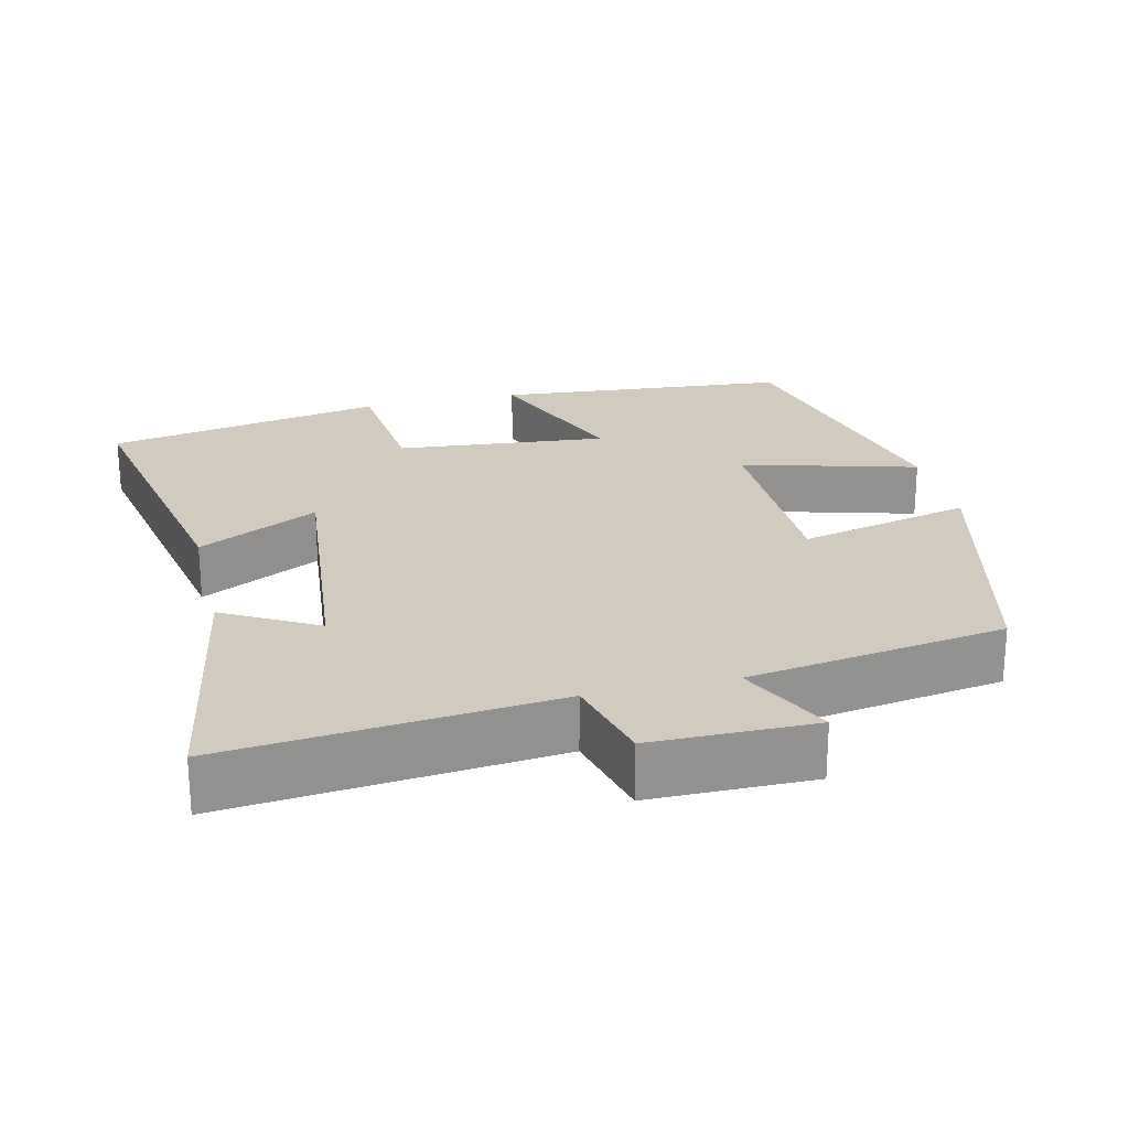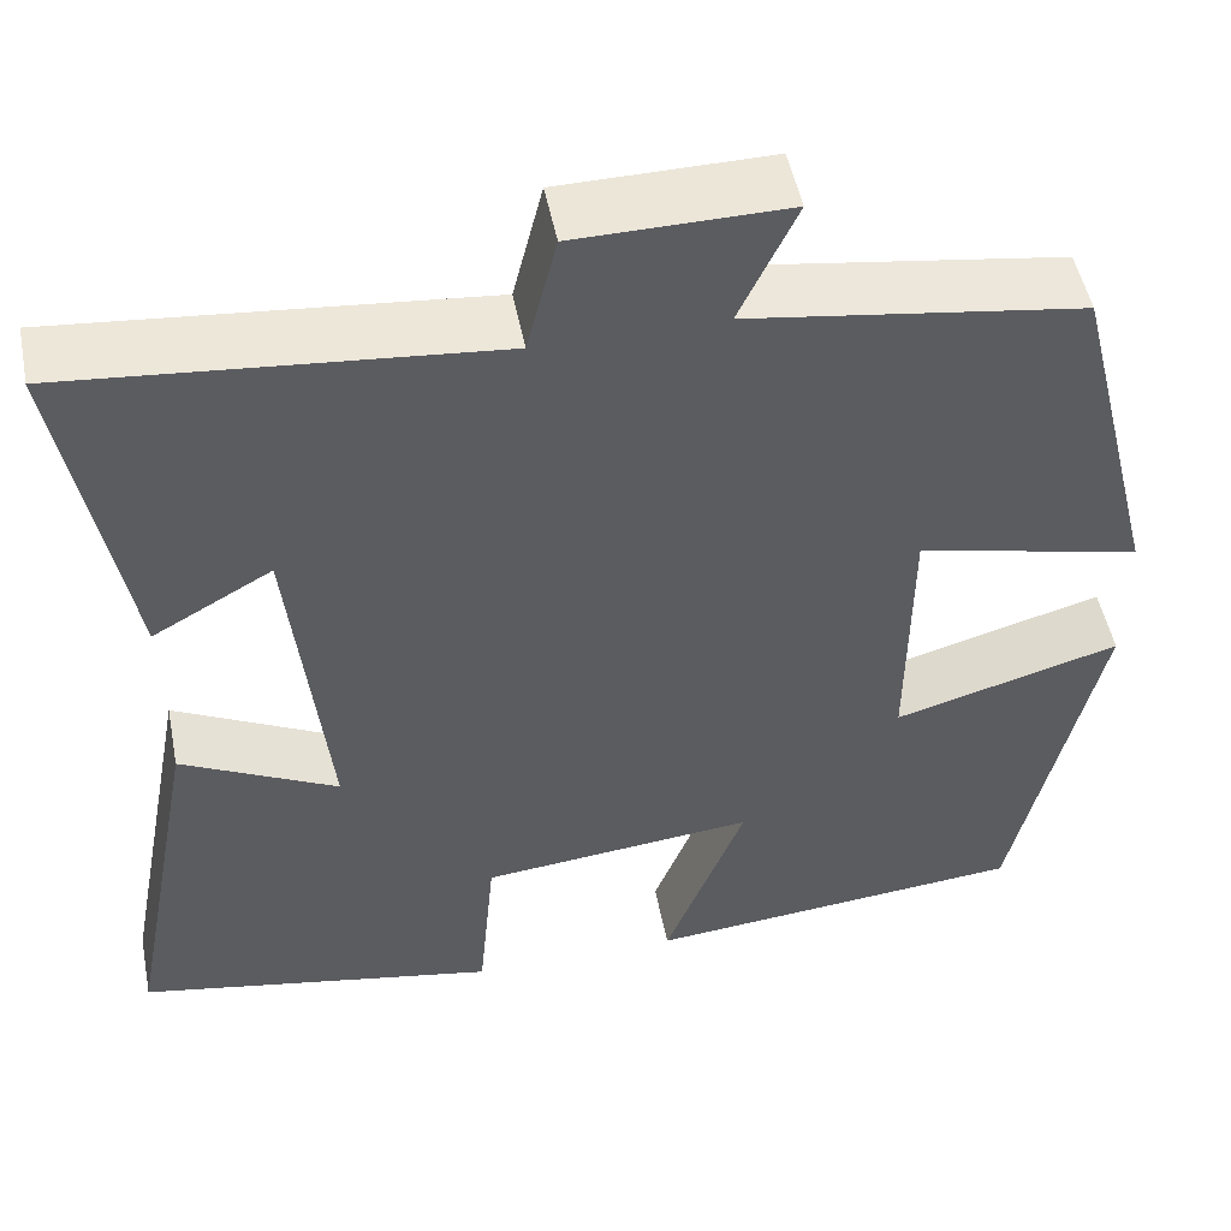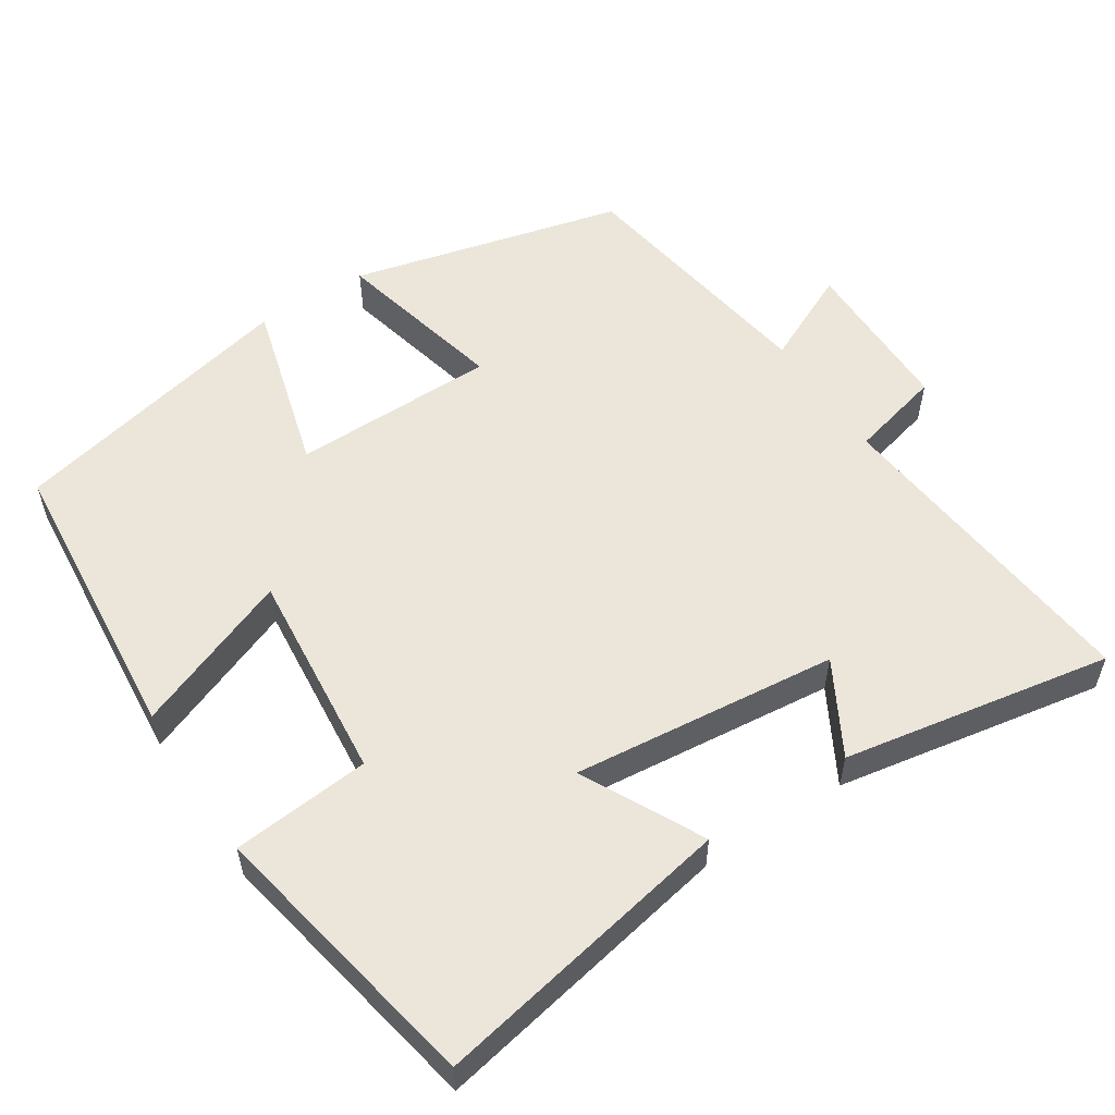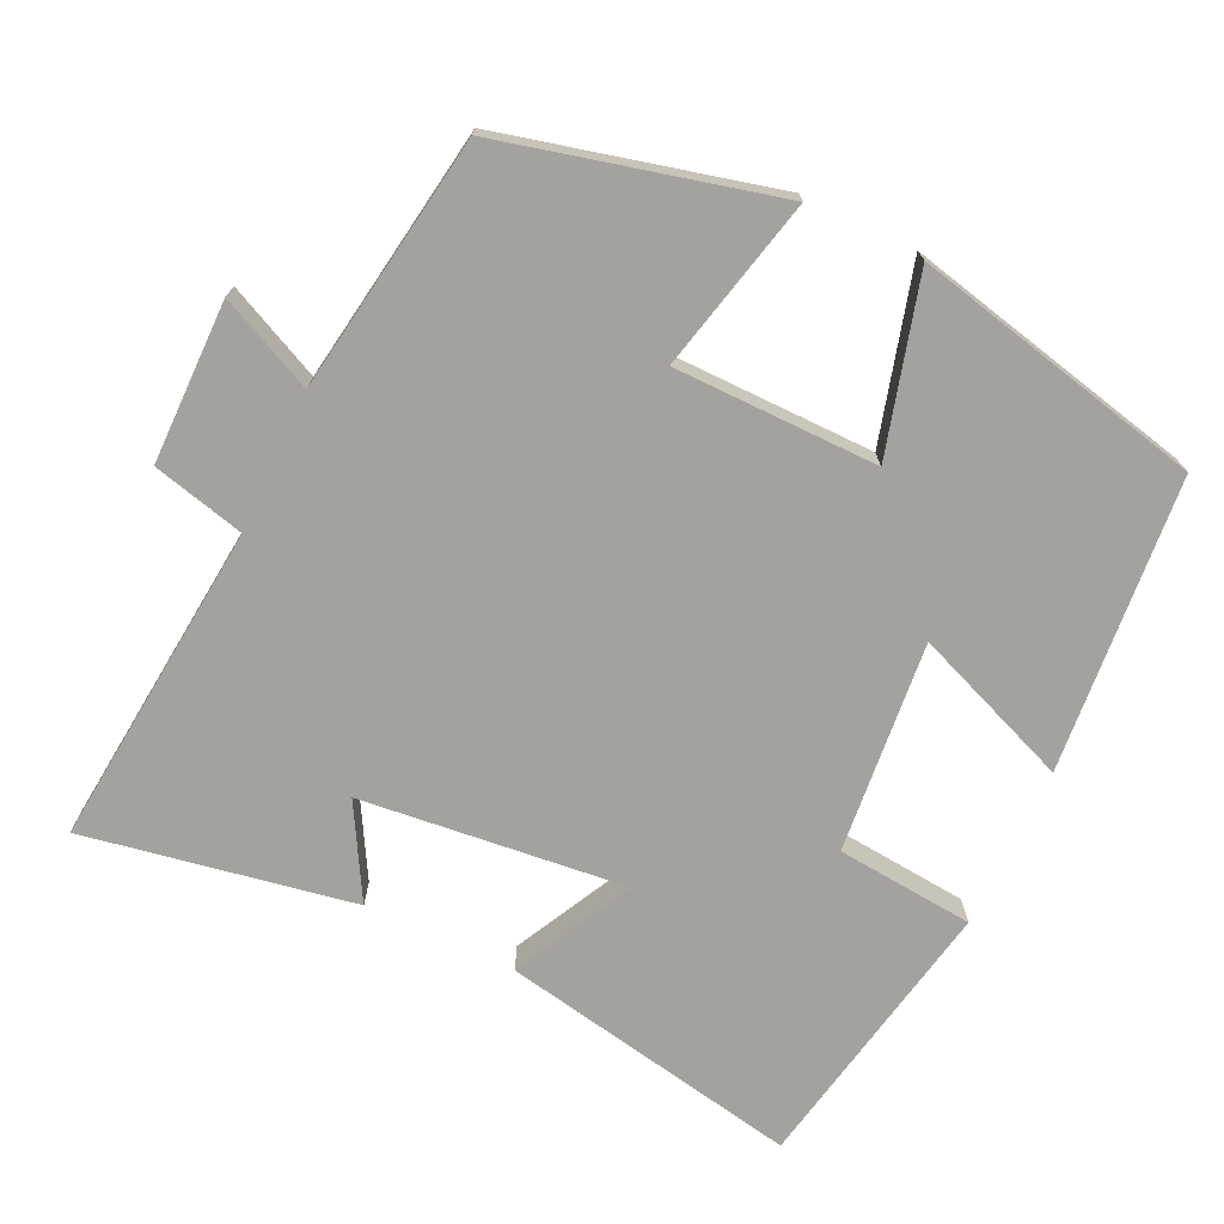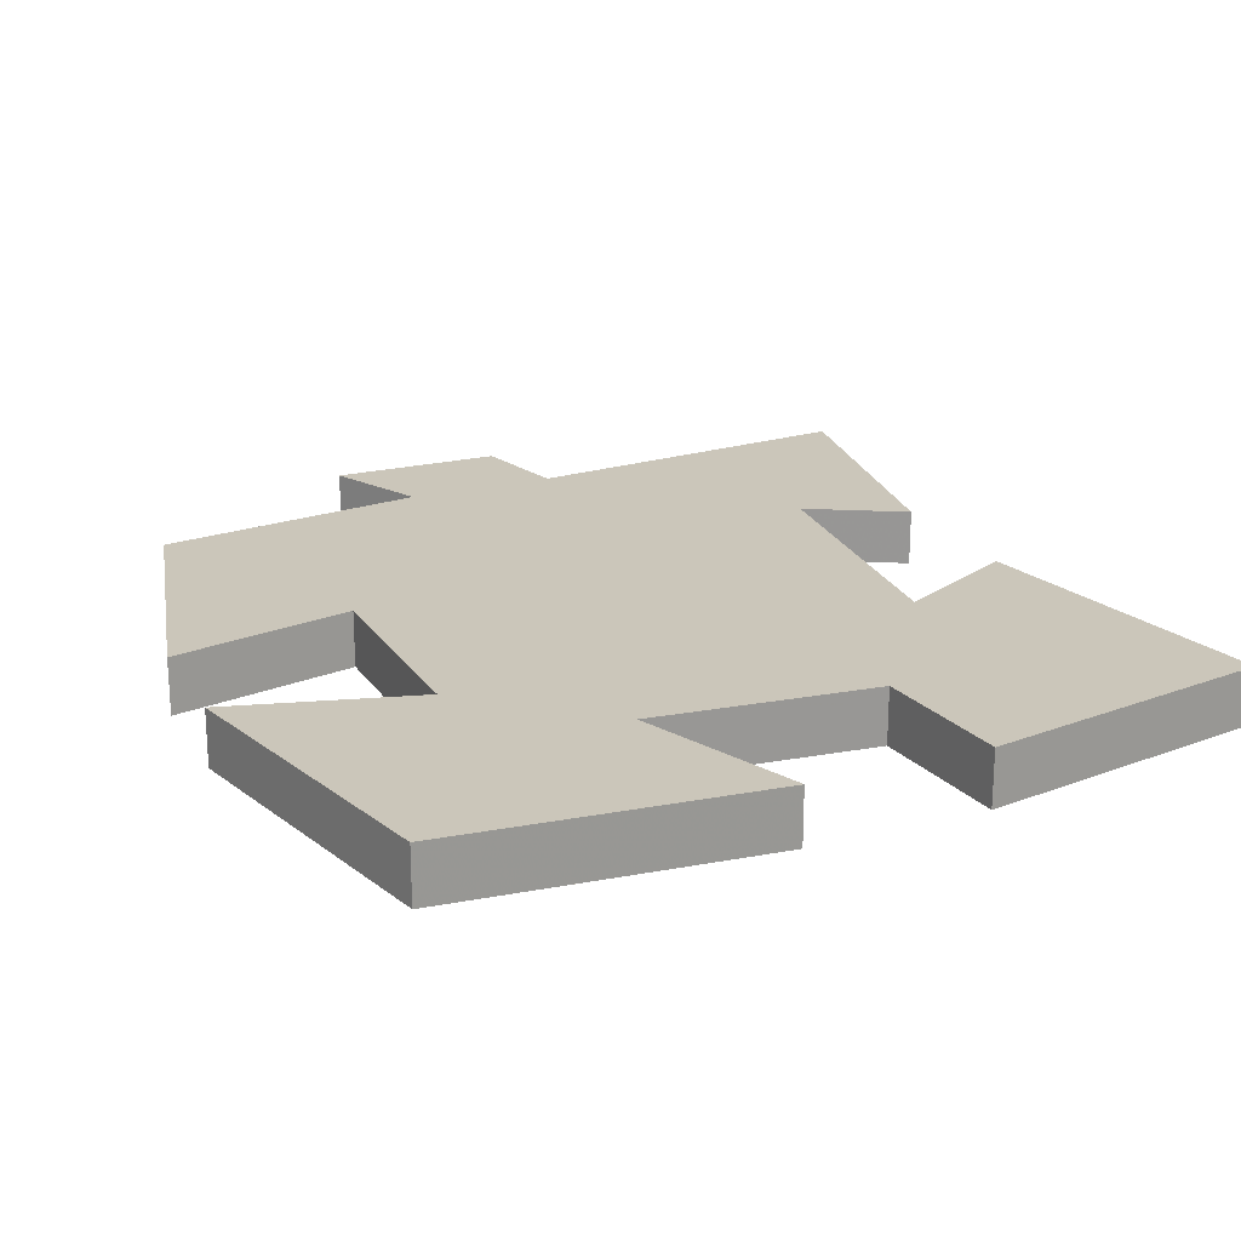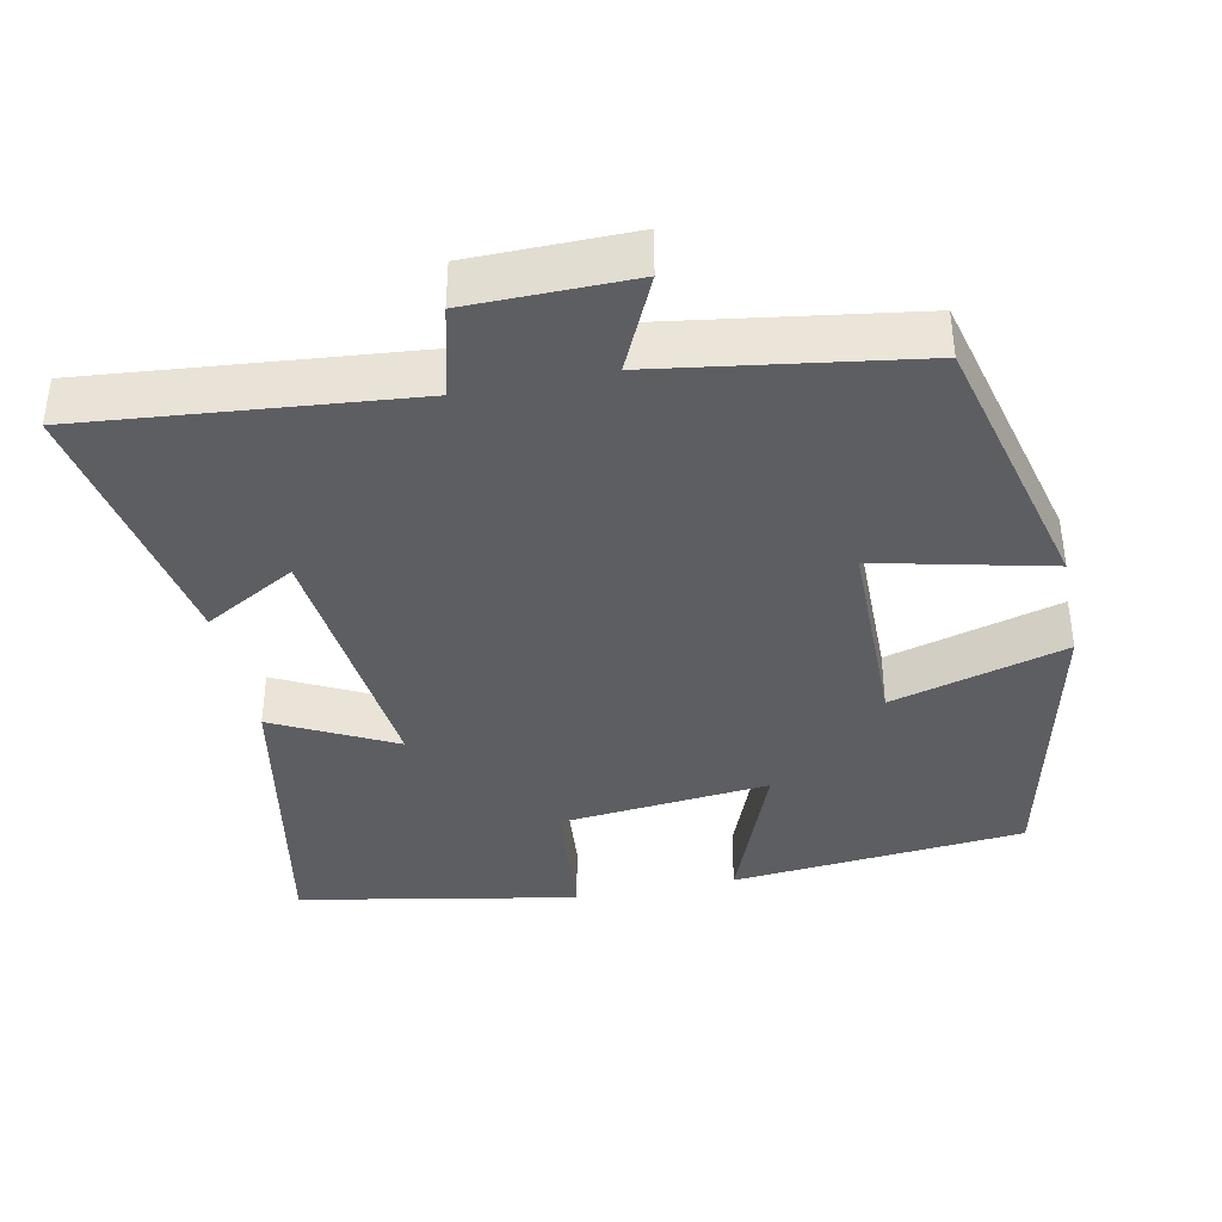
<metadata>
{"format":"obj","ext":"obj","renderer":"f3d","projection":"perspective","resolution":1024,"background":"white","views":[{"elev":23.6,"azim":-13.6,"up":"+Y"},{"elev":50.4,"azim":-11.2,"up":"+Z"},{"elev":55.3,"azim":-123.2,"up":"+Y"},{"elev":-72.5,"azim":64.6,"up":"+Y"},{"elev":21.1,"azim":155.9,"up":"+Y"},{"elev":-38.7,"azim":11.6,"up":"+Y"}]}
</metadata>
<code>
v -0.565 0.07 0.542
v -0.127 0.07 0.5
v -0.096 0.07 0.624
v 0.122 0.07 0.626
v 0.063 0.07 0.5
v 0.408 0.07 0.448
v 0.5 0.07 0.081
v 0.267 0.07 0.135
v 0.265 0.07 -0.139
v 0.5 0.07 -0.073
v 0.412 0.07 -0.464
v 0.016 0.07 -0.5
v 0.099 0.07 -0.287
v -0.185 0.07 -0.315
v -0.202 0.07 -0.5
v -0.577 0.07 -0.429
v -0.5 0.07 -0.023
v -0.338 0.07 -0.105
v -0.376 0.07 0.251
v -0.5 0.07 0.181
v -0.565 0 0.542
v -0.127 0 0.5
v -0.096 0 0.624
v 0.122 0 0.626
v 0.063 0 0.5
v 0.408 0 0.448
v 0.5 0 0.081
v 0.267 0 0.135
v 0.265 0 -0.139
v 0.5 0 -0.073
v 0.412 0 -0.464
v 0.016 0 -0.5
v 0.099 0 -0.287
v -0.185 0 -0.315
v -0.202 0 -0.5
v -0.577 0 -0.429
v -0.5 0 -0.023
v -0.338 0 -0.105
v -0.376 0 0.251
v -0.5 0 0.181
f 19 20 1 2
f 18 19 2
f 15 16 17 18
f 14 15 18 2
f 13 14 2 3
f 10 11 12 13
f 9 10 13
f 8 9 13 3
f 5 6 7 8
f 5 8 3
f 3 4 5
f 22 21 40 39
f 22 39 38
f 38 37 36 35
f 22 38 35 34
f 23 22 34 33
f 33 32 31 30
f 33 30 29
f 23 33 29 28
f 28 27 26 25
f 23 28 25
f 25 24 23
f 1 21 22 2
f 2 22 23 3
f 3 23 24 4
f 4 24 25 5
f 5 25 26 6
f 6 26 27 7
f 7 27 28 8
f 8 28 29 9
f 9 29 30 10
f 10 30 31 11
f 11 31 32 12
f 12 32 33 13
f 13 33 34 14
f 14 34 35 15
f 15 35 36 16
f 16 36 37 17
f 17 37 38 18
f 18 38 39 19
f 19 39 40 20
f 20 40 21 1

</code>
